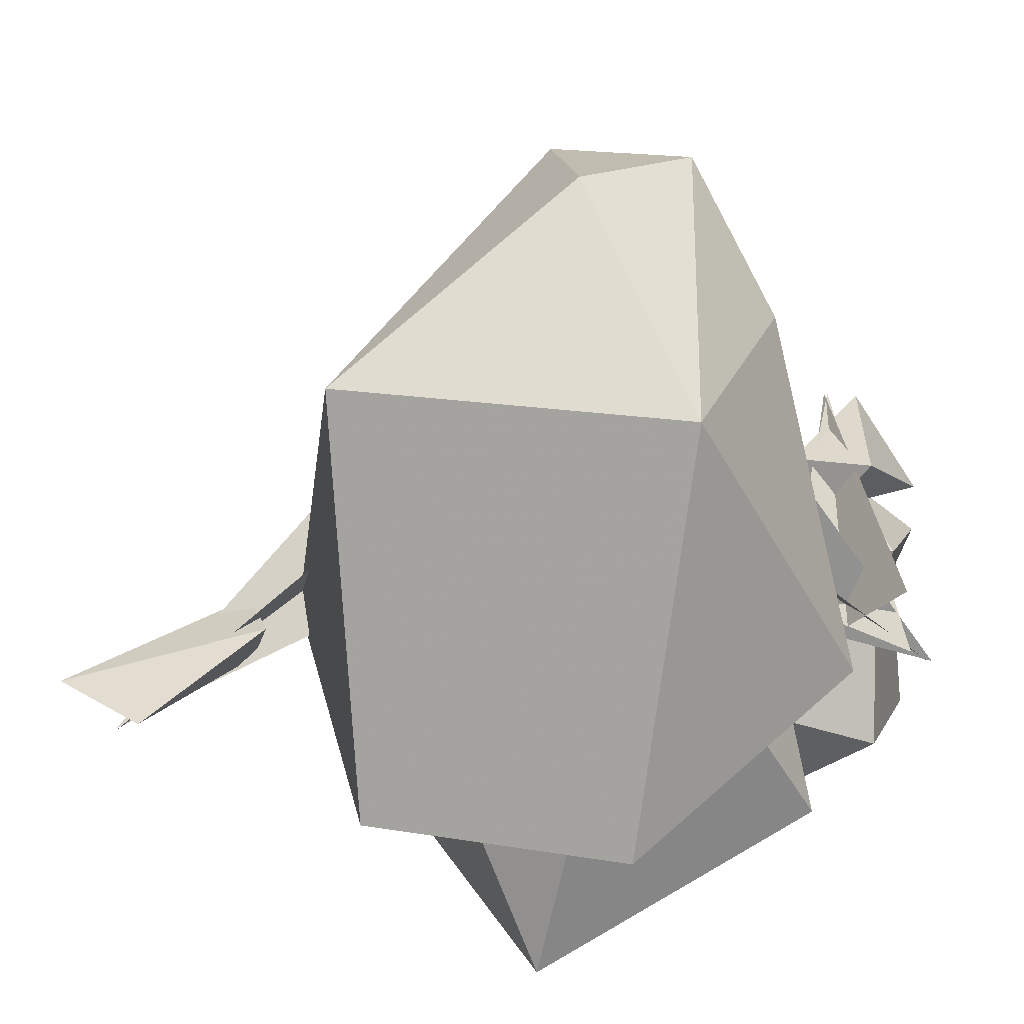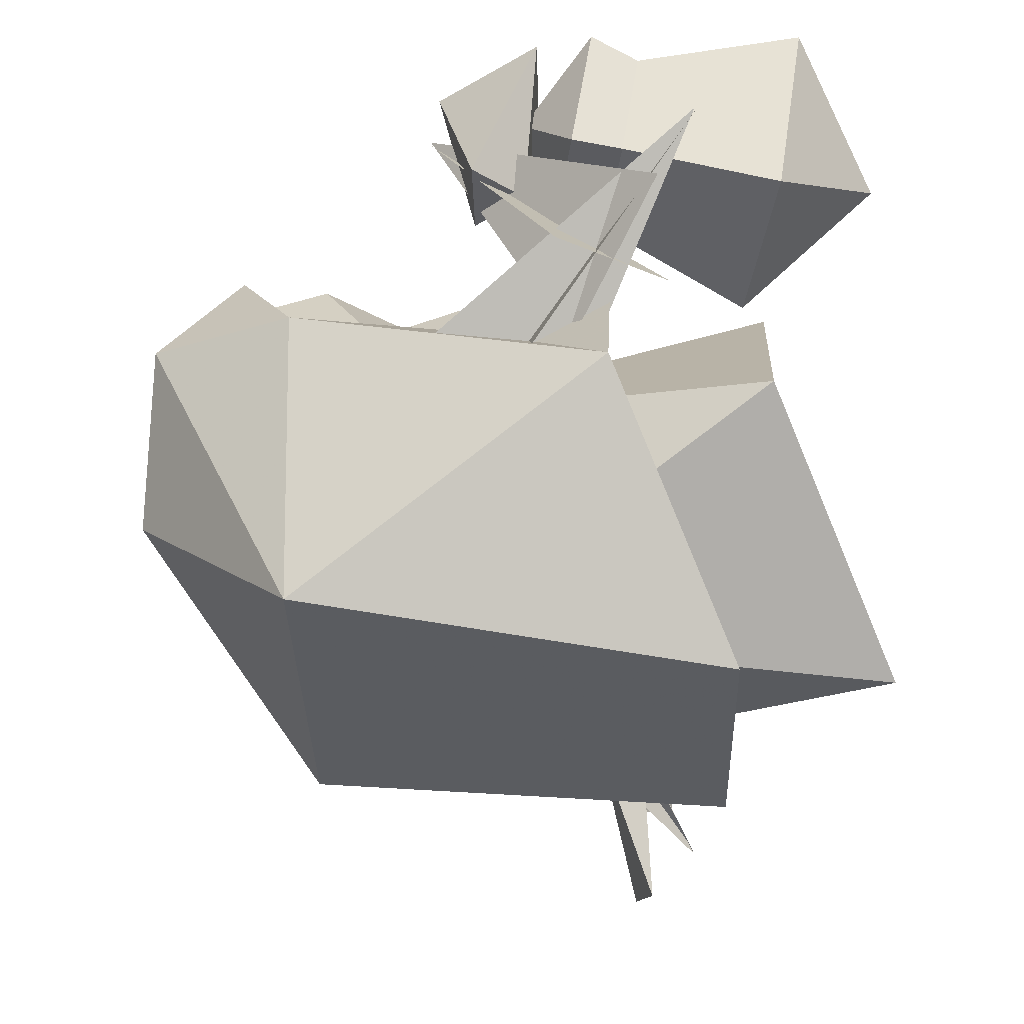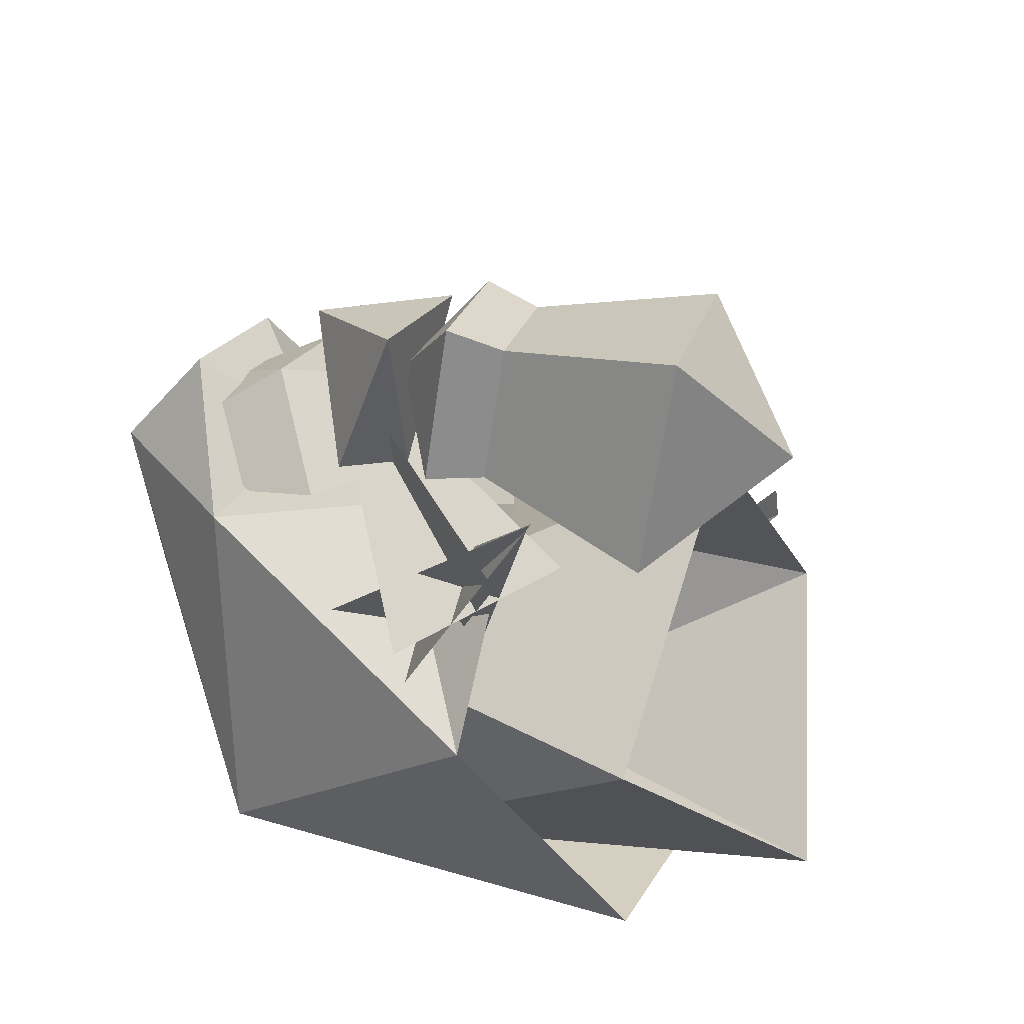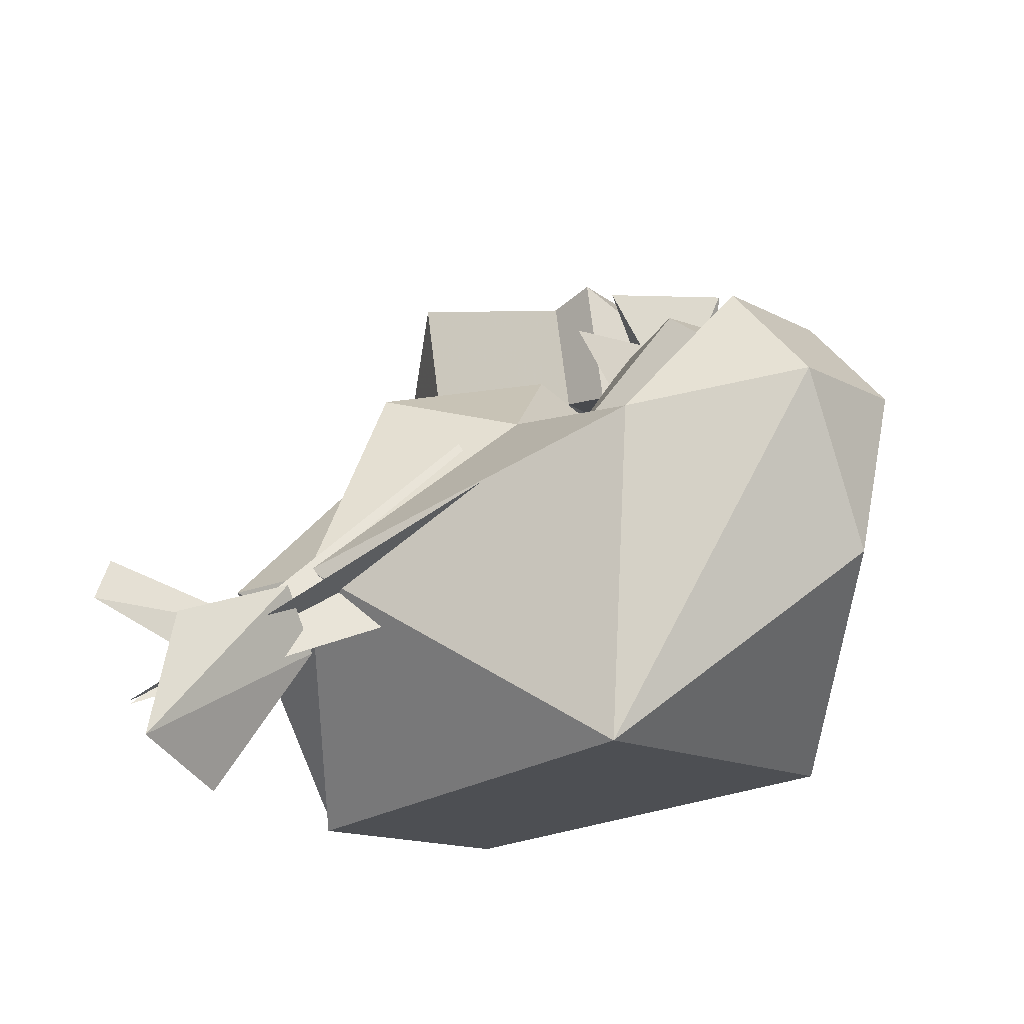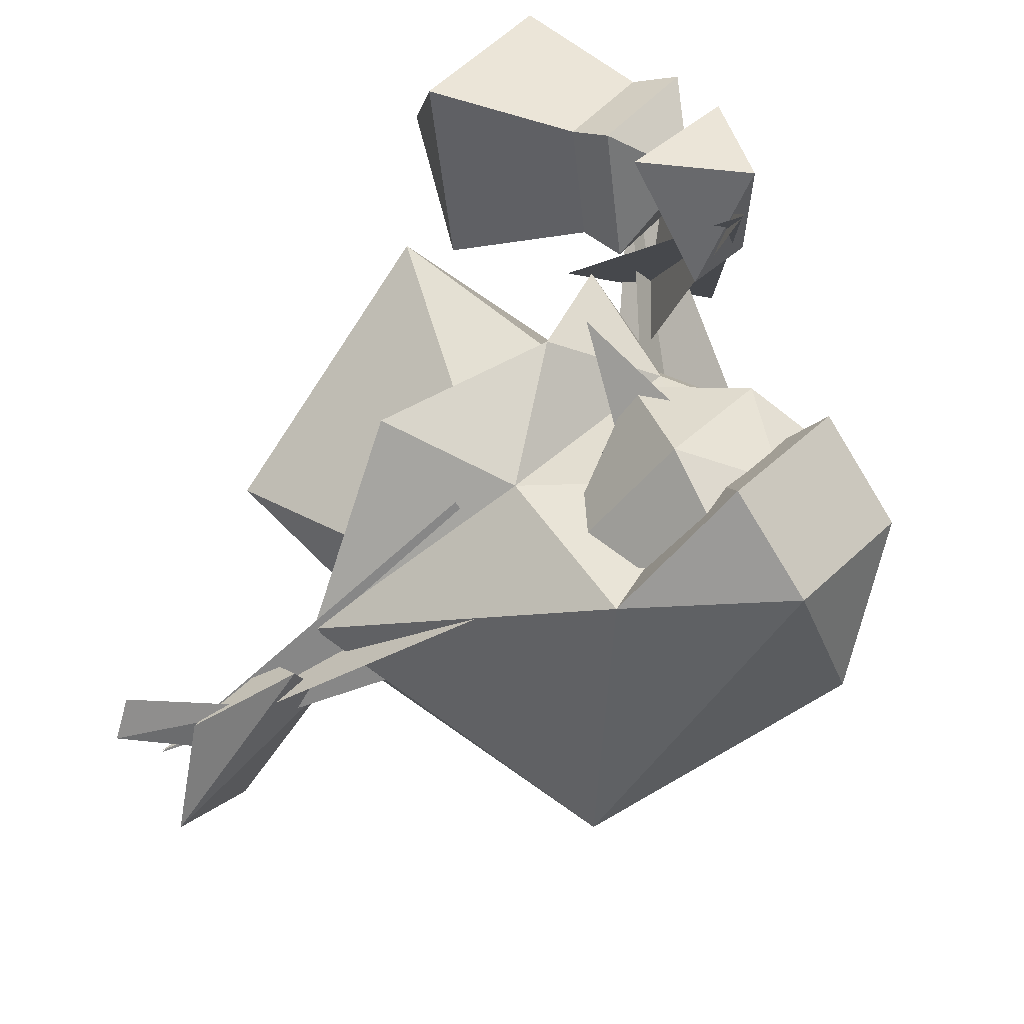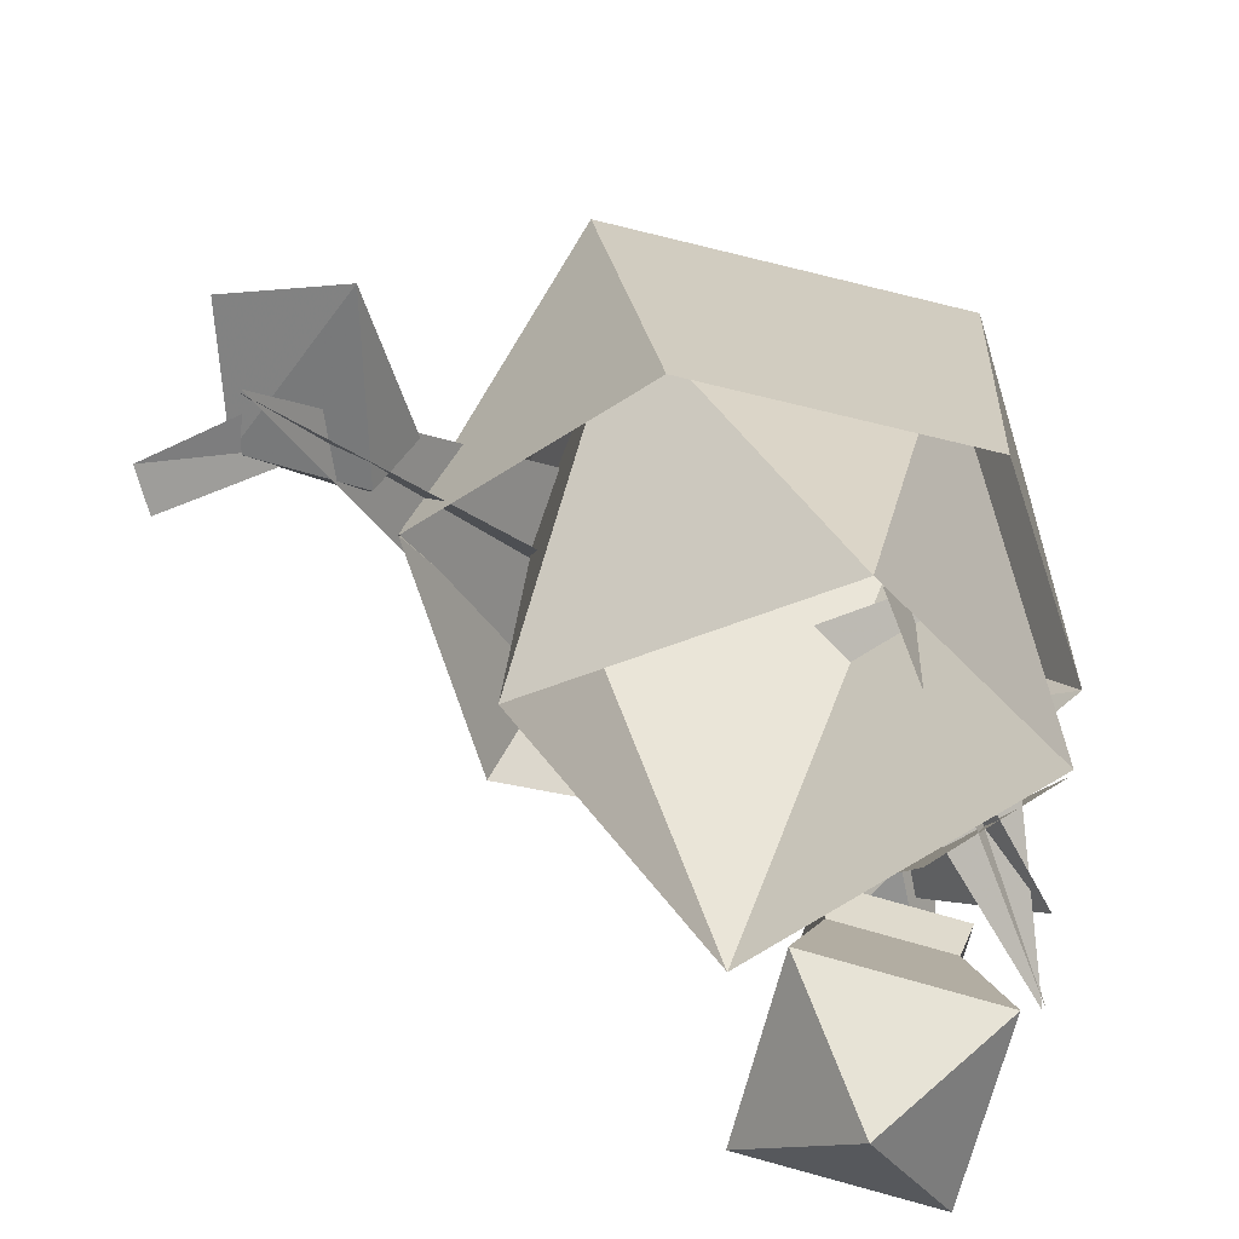
<metadata>
{"format":"obj","ext":"obj","renderer":"f3d","projection":"perspective","resolution":1024,"background":"white","views":[{"elev":19.2,"azim":-162.7,"up":"+Y"},{"elev":-34.6,"azim":-88.5,"up":"+Z"},{"elev":22.4,"azim":-67.9,"up":"+Z"},{"elev":-13.4,"azim":128.7,"up":"+Z"},{"elev":42.2,"azim":131.3,"up":"+Z"},{"elev":-60.4,"azim":165.5,"up":"+Y"}]}
</metadata>
<code>
v -0.7299 -0.5883 0.6295
v -0.6985 -0.2688 0.6049
v -0.3466 -0.5364 0.6372
v -0.6985 -0.2688 0.6049
v -0.4608 -0.2366 0.6097
v -0.3466 -0.5364 0.6372
v -0.3466 -0.5364 0.6372
v -0.4608 -0.2366 0.6097
v -0.3466 -0.4767 0.2551
v -0.4608 -0.2366 0.6097
v -0.4608 -0.1996 0.3728
v -0.3466 -0.4767 0.2551
v -0.3466 -0.4767 0.2551
v -0.4608 -0.1996 0.3728
v -0.7299 -0.5287 0.2474
v -0.4608 -0.1996 0.3728
v -0.6985 -0.2318 0.368
v -0.7299 -0.5287 0.2474
v -0.7299 -0.5287 0.2474
v -0.6985 -0.2318 0.368
v -0.7299 -0.5883 0.6295
v -0.6985 -0.2318 0.368
v -0.6985 -0.2688 0.6049
v -0.7299 -0.5883 0.6295
v -0.4541 -0.09589 0.3682
v -0.4608 -0.1996 0.3728
v -0.4608 -0.2366 0.6097
v -0.7324 -0.1769 0.64
v -0.4541 -0.1392 0.6456
v -0.6985 -0.2688 0.6049
v -0.7324 -0.1336 0.3626
v -0.6985 -0.2318 0.368
v -0.4608 -0.1996 0.3728
v -0.4541 -0.1392 0.6456
v -0.4541 -0.09589 0.3682
v -0.4608 -0.2366 0.6097
v -0.7324 -0.1336 0.3626
v -0.7324 -0.1769 0.64
v -0.6985 -0.2318 0.368
v -0.4541 -0.09589 0.3682
v -0.7324 -0.1336 0.3626
v -0.4608 -0.1996 0.3728
v -0.4541 -0.1392 0.6456
v -0.4608 -0.2366 0.6097
v -0.6985 -0.2688 0.6049
v -0.7324 -0.1769 0.64
v -0.6985 -0.2688 0.6049
v -0.6985 -0.2318 0.368
v -0.3466 -0.4767 0.2551
v -0.5103 -0.7335 0.411
v -0.3466 -0.5364 0.6372
v -0.6068 -0.0386 0.5194
v -0.7324 -0.1336 0.3626
v -0.4541 -0.09589 0.3682
v -0.7324 -0.1769 0.64
v -0.7324 -0.1336 0.3626
v -0.6068 -0.0386 0.5194
v -0.6068 -0.0386 0.5194
v -0.4541 -0.1392 0.6456
v -0.7324 -0.1769 0.64
v -0.5103 -0.7335 0.411
v -0.7299 -0.5883 0.6295
v -0.3466 -0.5364 0.6372
v -0.4541 -0.09589 0.3682
v -0.4541 -0.1392 0.6456
v -0.6068 -0.0386 0.5194
v -0.3466 -0.4767 0.2551
v -0.7299 -0.5287 0.2474
v -0.5103 -0.7335 0.411
v -0.5103 -0.7335 0.411
v -0.7299 -0.5287 0.2474
v -0.7299 -0.5883 0.6295
v -0.5484 0.2185 -0.05602
v -0.8282 -0.3656 0.3472
v -0.3983 -0.06014 -0.2041
v -0.334 0.08901 -0.01827
v -0.8218 -0.3687 0.3491
v -0.6023 0.06266 -0.2404
v -0.5557 -0.3215 0.1524
v -0.5408 0.15 0.5342
v -0.8067 -0.1006 0.05039
v -0.8013 -0.2919 0.2067
v -0.5476 0.15 0.5364
v -0.5727 -0.1284 -0.001723
v -0.5993 -0.03978 0.3369
v -0.6799 0.06029 0.3382
v -0.7358 -0.06834 0.6114
v -0.5155 0.06003 0.3382
v -0.5993 -0.03978 0.3369
v -0.457 -0.06876 0.6114
v -0.457 -0.06876 0.6114
v -0.7358 -0.06834 0.6114
v -0.5991 0.1315 0.6006
v -0.5993 -0.03978 0.3369
v -0.7358 -0.06834 0.6114
v -0.457 -0.06876 0.6114
v -0.5991 0.1315 0.6006
v -0.6799 0.06029 0.3382
v -0.5155 0.06003 0.3382
v -0.5155 0.06003 0.3382
v -0.6799 0.06029 0.3382
v -0.5993 -0.03978 0.3369
v -0.5155 0.06003 0.3382
v -0.457 -0.06876 0.6114
v -0.5991 0.1315 0.6006
v -0.6799 0.06029 0.3382
v -0.5991 0.1315 0.6006
v -0.7358 -0.06834 0.6114
v -0.167 0.5477 0.2919
v 0.02787 0.5849 0.2267
v -0.04434 0.3771 0.3592
v 0.1218 0.2088 0.05476
v -0.167 0.135 0.09894
v -0.167 0.1735 0.3289
v -0.2892 0.3771 0.3592
v -0.3619 0.5849 0.2267
v -0.167 0.5477 0.2919
v 0.02787 0.5849 0.2267
v 0.1218 0.2088 0.05476
v -0.04434 0.3771 0.3592
v -0.167 0.1735 0.3289
v -0.04434 0.3771 0.3592
v 0.1218 0.2088 0.05476
v -0.167 0.1735 0.3289
v -0.167 0.135 0.09894
v -0.4559 0.2088 0.05476
v -0.04434 0.3771 0.3592
v -0.167 0.1735 0.3289
v -0.2892 0.3771 0.3592
v -0.167 0.5477 0.2919
v -0.04434 0.3771 0.3592
v -0.2892 0.3771 0.3592
v -0.2892 0.3771 0.3592
v -0.4559 0.2088 0.05476
v -0.3619 0.5849 0.2267
v -0.4559 0.2088 0.05476
v -0.2892 0.3771 0.3592
v -0.167 0.1735 0.3289
v -0.1688 0.3051 0.3283
v -0.1683 0.05072 0.4292
v -0.2415 0.1972 0.2415
v -0.1688 0.3051 0.3283
v -0.1001 0.1972 0.2415
v -0.1683 0.05072 0.4292
v -0.2415 0.1972 0.2415
v -0.1683 0.05072 0.4292
v -0.1001 0.1972 0.2415
v 0.2455 0.188 0.02212
v 0.6966 -0.386 -0.4452
v -0.002642 -0.0419 -0.06574
v 0.08383 0.1644 -0.1713
v 0.6925 -0.3858 -0.4509
v 0.1514 -0.01942 0.1185
v 0.5617 -0.2856 -0.6146
v 0.4093 -0.1775 -0.3363
v 0.4653 -0.2703 -0.2743
v 0.6908 -0.2652 -0.2831
v 0.4653 -0.2703 -0.2743
v 0.4944 -0.1649 -0.2139
v 0.7688 -0.257 -0.5296
v 0.4944 -0.1649 -0.2139
v 0.4093 -0.1775 -0.3363
v 0.5617 -0.2856 -0.6146
v 0.4653 -0.2703 -0.2743
v 0.6908 -0.2652 -0.2831
v 0.6908 -0.2652 -0.2831
v 0.7688 -0.257 -0.5296
v 0.5617 -0.2856 -0.6146
v 0.7688 -0.257 -0.5296
v 0.6908 -0.2652 -0.2831
v 0.4944 -0.1649 -0.2139
v 0.4653 -0.2703 -0.2743
v 0.4093 -0.1775 -0.3363
v 0.4944 -0.1649 -0.2139
v 0.4093 -0.1775 -0.3363
v 0.5617 -0.2856 -0.6146
v 0.7688 -0.257 -0.5296
v 0.8282 -0.3474 -0.2686
v 0.7866 -0.3523 -0.1896
v 0.5258 -0.1867 -0.3031
v 0.651 -0.2462 -0.3724
v 0.8282 -0.3474 -0.2686
v 0.5258 -0.1867 -0.3031
v -0.7407 -0.1922 -0.1665
v -0.5108 0.3956 -0.5346
v -0.5078 0.421 0.1177
v -0.5108 0.3956 -0.5346
v -0.7407 -0.1922 -0.1665
v -0.4304 -0.4177 -0.6456
v -0.5078 0.421 0.1177
v -0.3971 0.07104 0.1623
v -0.7407 -0.1922 -0.1665
v -0.3971 0.07104 0.1623
v -0.4998 -0.2076 0.2389
v -0.7407 -0.1922 -0.1665
v 0.0711 0.07104 0.1623
v 0.1658 -0.2076 0.2389
v -0.1673 -0.0511 0.3268
v -0.3971 0.07104 0.1623
v -0.1673 -0.0511 0.3268
v -0.4998 -0.2076 0.2389
v 0.0711 0.07104 0.1623
v -0.3971 0.07104 0.1623
v -0.167 0.3692 0.1918
v 0.0711 0.07104 0.1623
v -0.1673 -0.0511 0.3268
v -0.3971 0.07104 0.1623
v -0.3971 0.07104 0.1623
v -0.5078 0.421 0.1177
v -0.167 0.3692 0.1918
v 0.1738 0.421 0.1177
v 0.0711 0.07104 0.1623
v -0.167 0.3692 0.1918
v 0.4067 -0.1922 -0.1665
v 0.0711 0.07104 0.1623
v 0.1738 0.421 0.1177
v 0.4067 -0.1922 -0.1665
v 0.1658 -0.2076 0.2389
v 0.0711 0.07104 0.1623
v 0.09634 -0.4177 -0.6456
v 0.4067 -0.1922 -0.1665
v 0.1888 0.3956 -0.5346
v 0.1738 0.421 0.1177
v 0.1888 0.3956 -0.5346
v 0.4067 -0.1922 -0.1665
v 0.1888 0.3956 -0.5346
v -0.4304 -0.4177 -0.6456
v 0.09634 -0.4177 -0.6456
v 0.1888 0.3956 -0.5346
v -0.5108 0.3956 -0.5346
v -0.4304 -0.4177 -0.6456
v -0.1798 0.7335 -0.1542
v -0.5108 0.3956 -0.5346
v 0.1888 0.3956 -0.5346
v -0.3157 0.7163 0.1858
v -0.5078 0.421 0.1177
v -0.5108 0.3956 -0.5346
v -0.3157 0.7163 0.1858
v -0.02385 0.7163 0.1858
v -0.02085 0.5467 0.366
v -0.3132 0.5467 0.366
v -0.3157 0.7163 0.1858
v -0.02085 0.5467 0.366
v -0.02385 0.7163 0.1858
v 0.1738 0.421 0.1177
v -0.02085 0.5467 0.366
v -0.3157 0.7163 0.1858
v -0.3132 0.5467 0.366
v -0.5078 0.421 0.1177
v -0.02385 0.7163 0.1858
v -0.1798 0.7335 -0.1542
v 0.1888 0.3956 -0.5346
v -0.02385 0.7163 0.1858
v 0.1888 0.3956 -0.5346
v 0.1738 0.421 0.1177
v -0.1798 0.7335 -0.1542
v -0.3157 0.7163 0.1858
v -0.5108 0.3956 -0.5346
v -0.1798 0.7335 -0.1542
v -0.02385 0.7163 0.1858
v -0.3157 0.7163 0.1858
v -0.02085 0.5467 0.366
v 0.1738 0.421 0.1177
v -0.167 0.3692 0.1918
v -0.167 0.3692 0.1918
v -0.5078 0.421 0.1177
v -0.3132 0.5467 0.366
v -0.167 0.3692 0.1918
v -0.3132 0.5467 0.366
v -0.02085 0.5467 0.366
v -0.2535 -0.5271 0.2933
v 0.1601 0.1883 -0.07138
v 0.2207 -0.5809 -0.1337
v -0.2535 -0.5271 0.2933
v -0.6764 -0.4912 -0.1875
v -0.4721 0.2516 -0.1093
v -0.2227 -0.725 -0.5554
v 0.1313 0.08033 -0.524
v -0.4132 0.1348 -0.5567
v -0.4132 0.1348 -0.5567
v -0.6764 -0.4912 -0.1875
v -0.2227 -0.725 -0.5554
v 0.1313 0.08033 -0.524
v 0.1601 0.1883 -0.07138
v -0.4132 0.1348 -0.5567
v 0.1601 0.1883 -0.07138
v -0.4721 0.2516 -0.1093
v -0.4132 0.1348 -0.5567
v 0.2207 -0.5809 -0.1337
v 0.1601 0.1883 -0.07138
v 0.1313 0.08033 -0.524
v -0.6764 -0.4912 -0.1875
v -0.4132 0.1348 -0.5567
v -0.4721 0.2516 -0.1093
v -0.4721 0.2516 -0.1093
v 0.1601 0.1883 -0.07138
v -0.2535 -0.5271 0.2933
v 0.2207 -0.5809 -0.1337
v 0.1313 0.08033 -0.524
v -0.2227 -0.725 -0.5554
f 1 3 2
f 4 6 5
f 7 9 8
f 10 12 11
f 13 15 14
f 16 18 17
f 19 21 20
f 22 24 23
f 25 27 26
f 28 30 29
f 31 33 32
f 34 36 35
f 37 39 38
f 40 42 41
f 43 45 44
f 46 48 47
f 49 51 50
f 52 54 53
f 55 57 56
f 58 60 59
f 61 63 62
f 64 66 65
f 67 69 68
f 70 72 71
f 73 75 74
f 76 78 77
f 79 81 80
f 82 84 83
f 85 87 86
f 88 90 89
f 91 93 92
f 94 96 95
f 97 99 98
f 100 102 101
f 103 105 104
f 106 108 107
f 109 111 110
f 112 114 113
f 115 117 116
f 118 120 119
f 121 123 122
f 124 126 125
f 127 129 128
f 130 132 131
f 133 135 134
f 136 138 137
f 139 141 140
f 142 144 143
f 145 147 146
f 148 150 149
f 151 153 152
f 154 156 155
f 157 159 158
f 160 162 161
f 163 165 164
f 166 168 167
f 169 171 170
f 172 174 173
f 175 177 176
f 178 180 179
f 181 183 182
f 184 186 185
f 187 189 188
f 190 192 191
f 193 195 194
f 196 198 197
f 199 201 200
f 202 204 203
f 205 207 206
f 208 210 209
f 211 213 212
f 214 216 215
f 217 219 218
f 220 222 221
f 223 225 224
f 226 228 227
f 229 231 230
f 232 234 233
f 235 237 236
f 238 240 239
f 241 243 242
f 244 246 245
f 247 249 248
f 250 252 251
f 253 255 254
f 256 258 257
f 259 261 260
f 262 264 263
f 265 267 266
f 268 270 269
f 271 273 272
f 274 276 275
f 277 279 278
f 280 282 281
f 283 285 284
f 286 288 287
f 289 291 290
f 292 294 293
f 295 297 296
f 298 300 299

</code>
